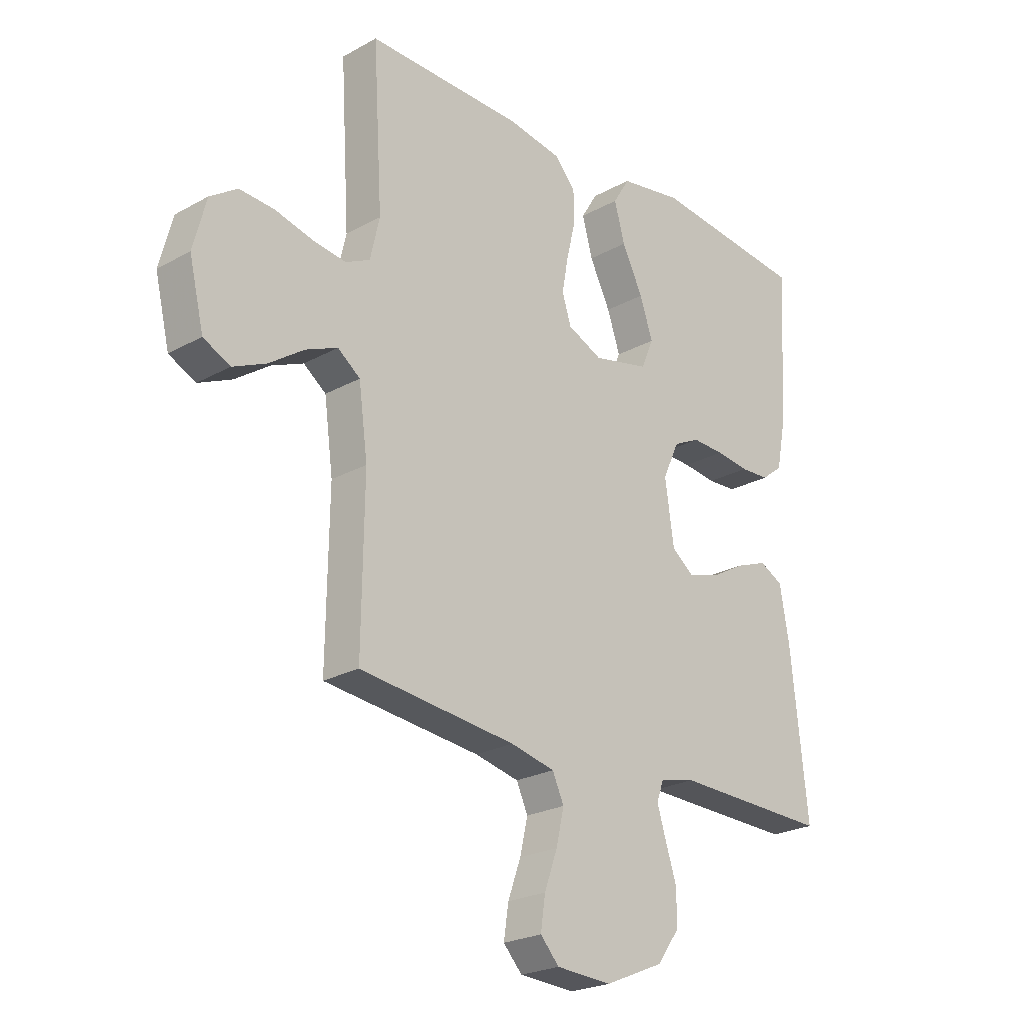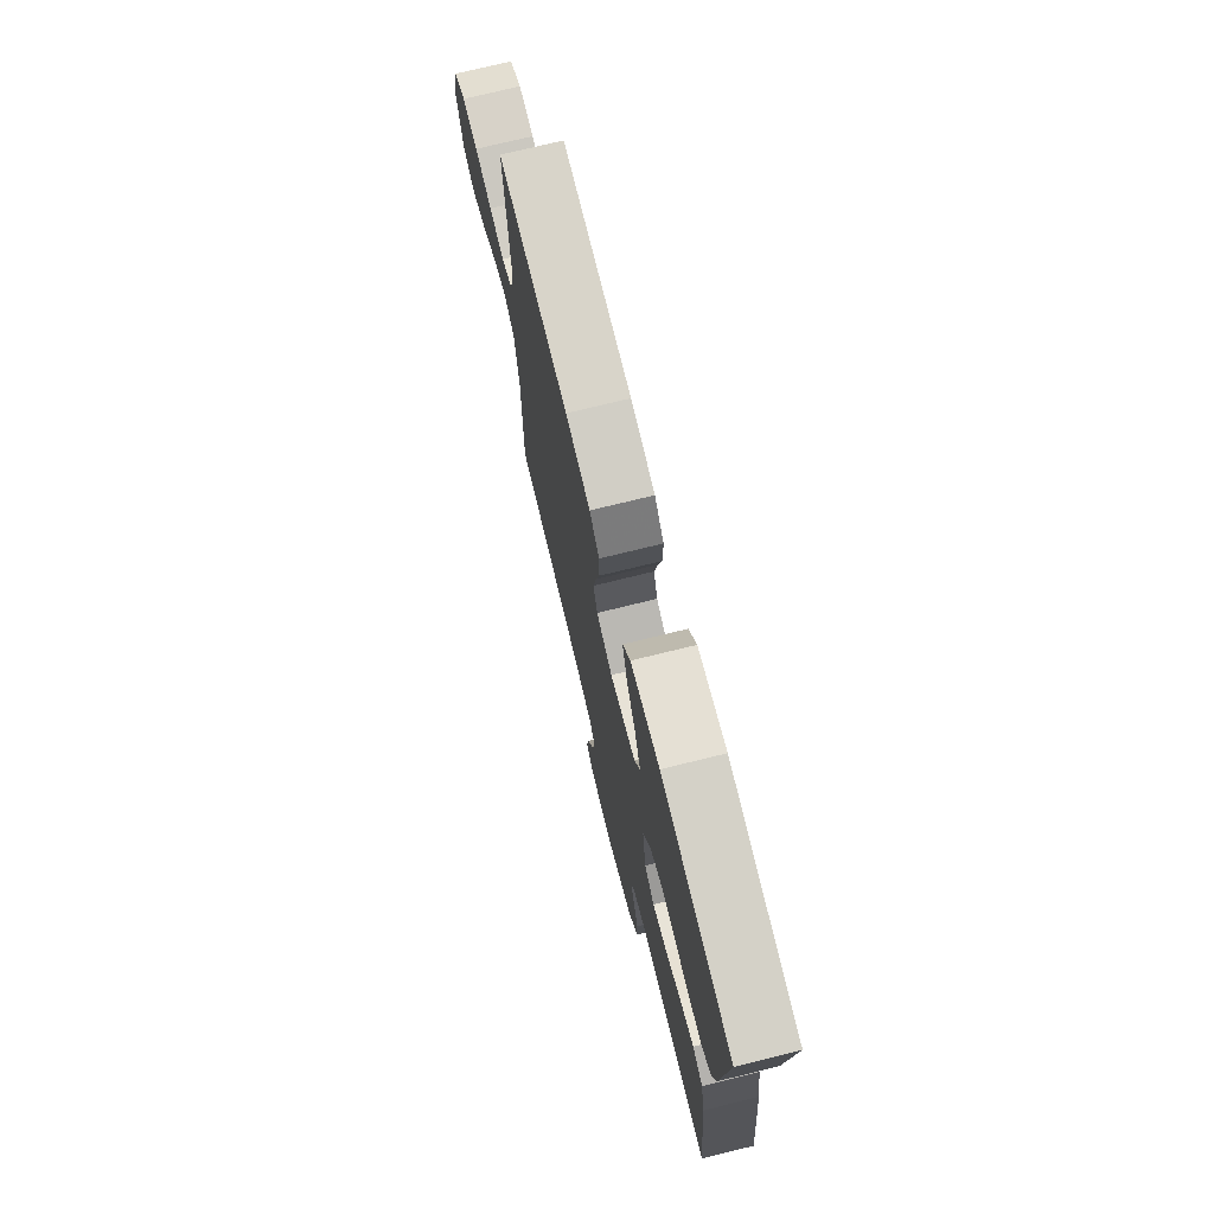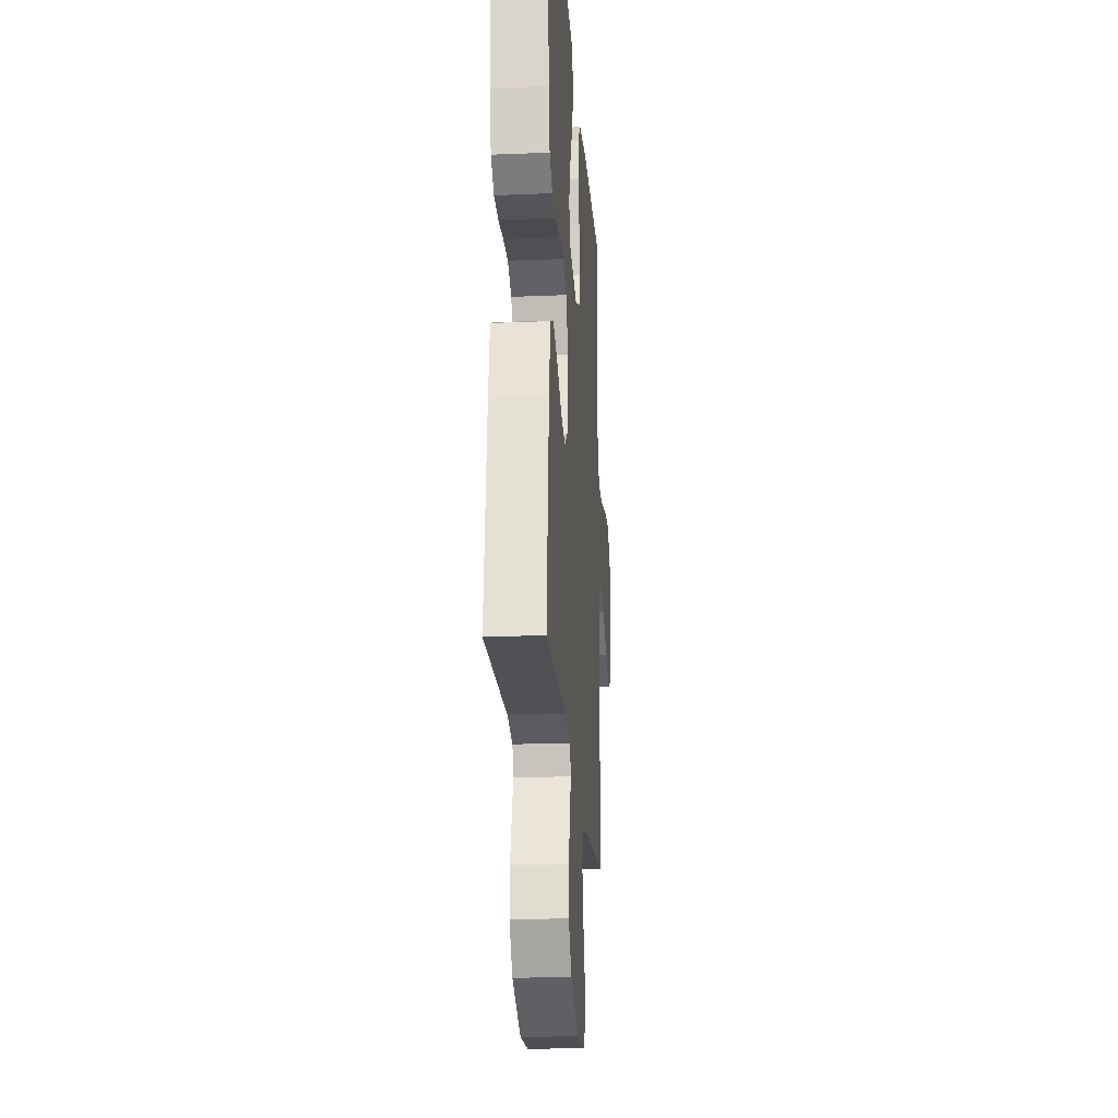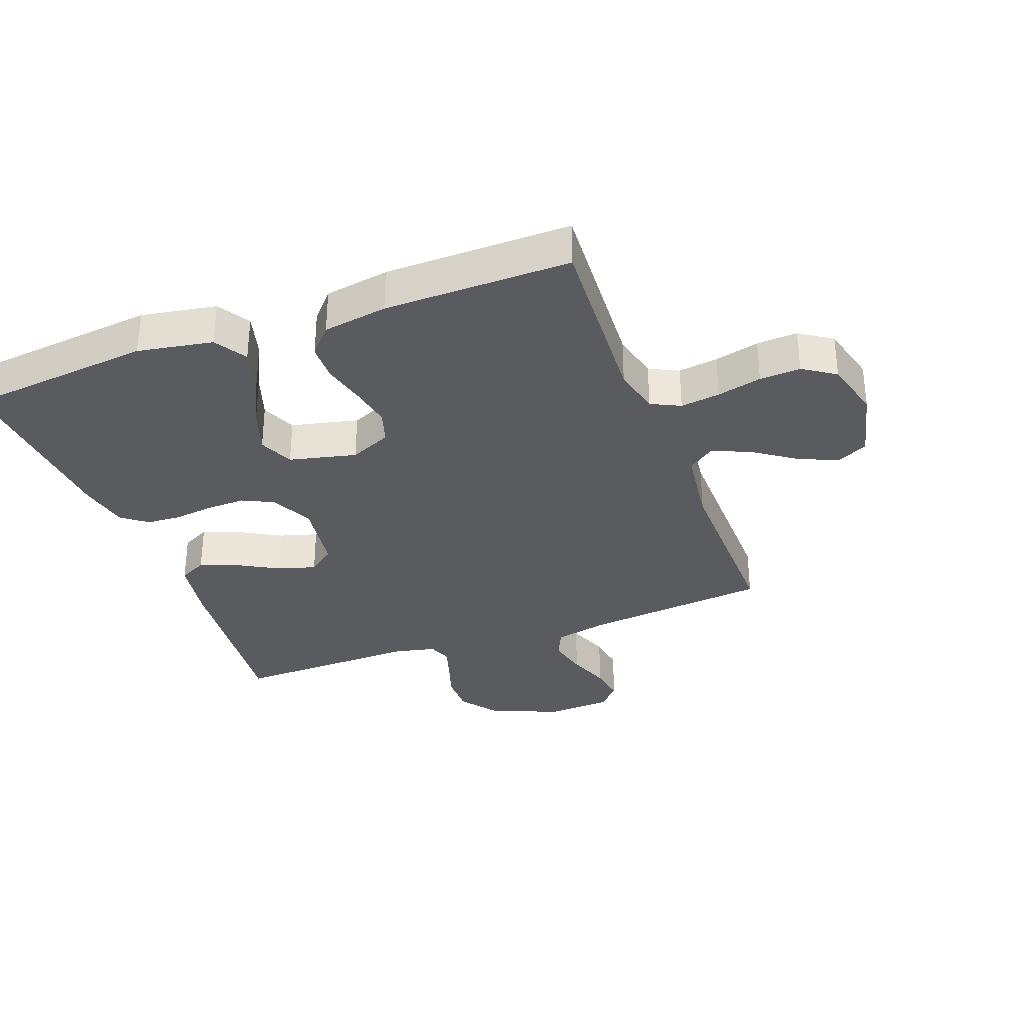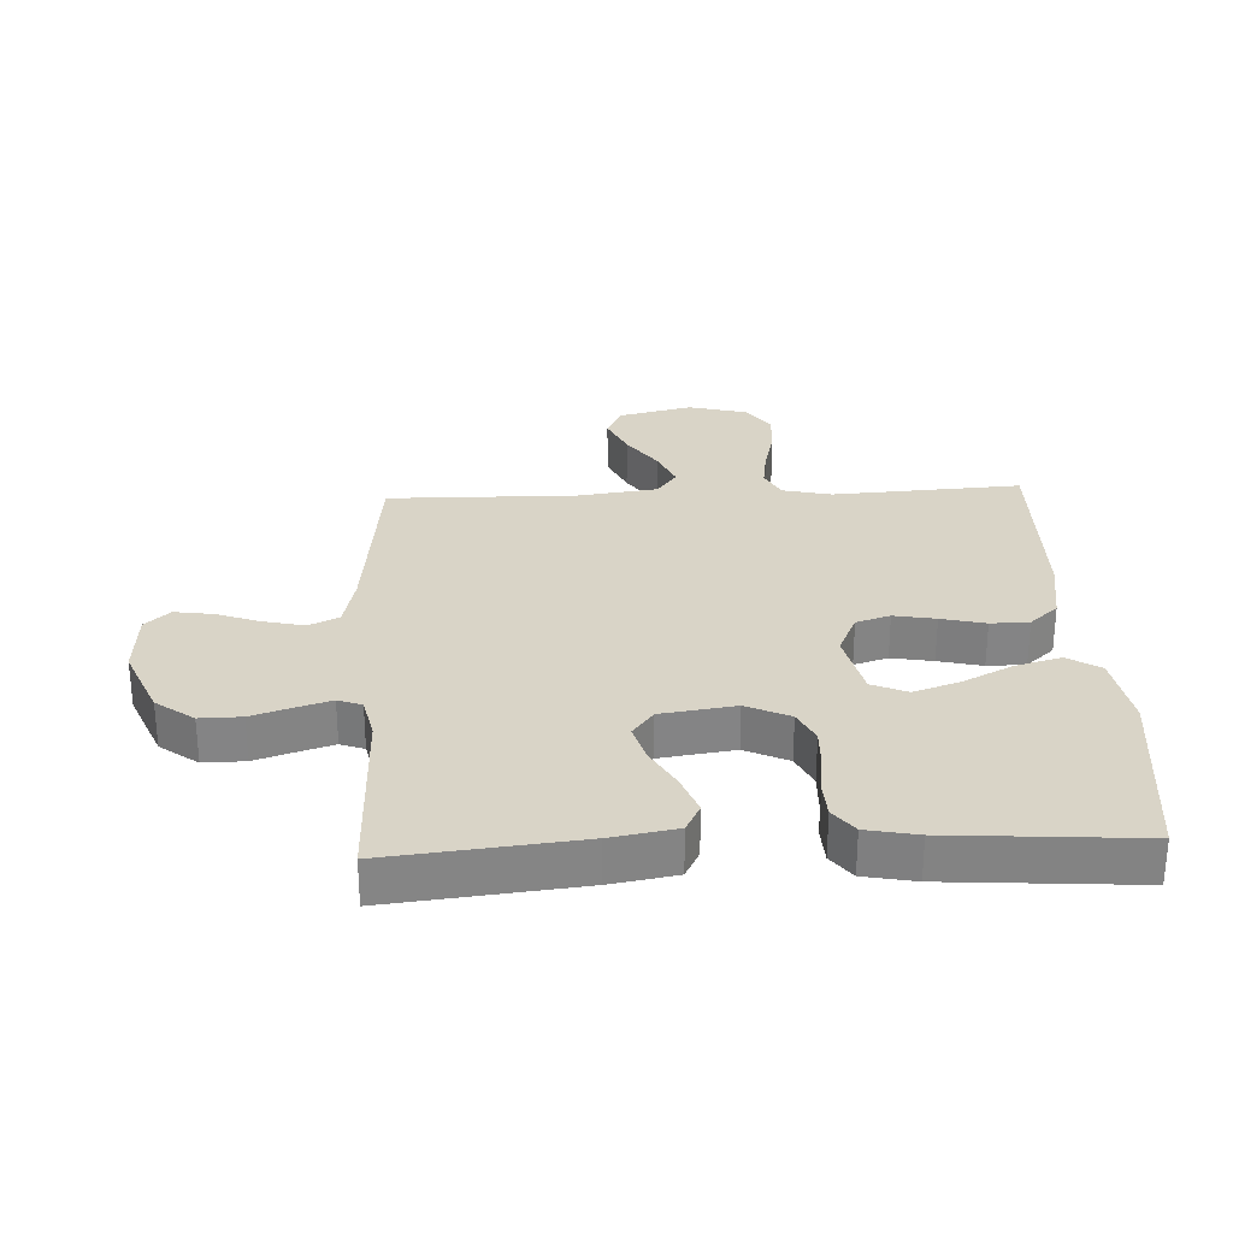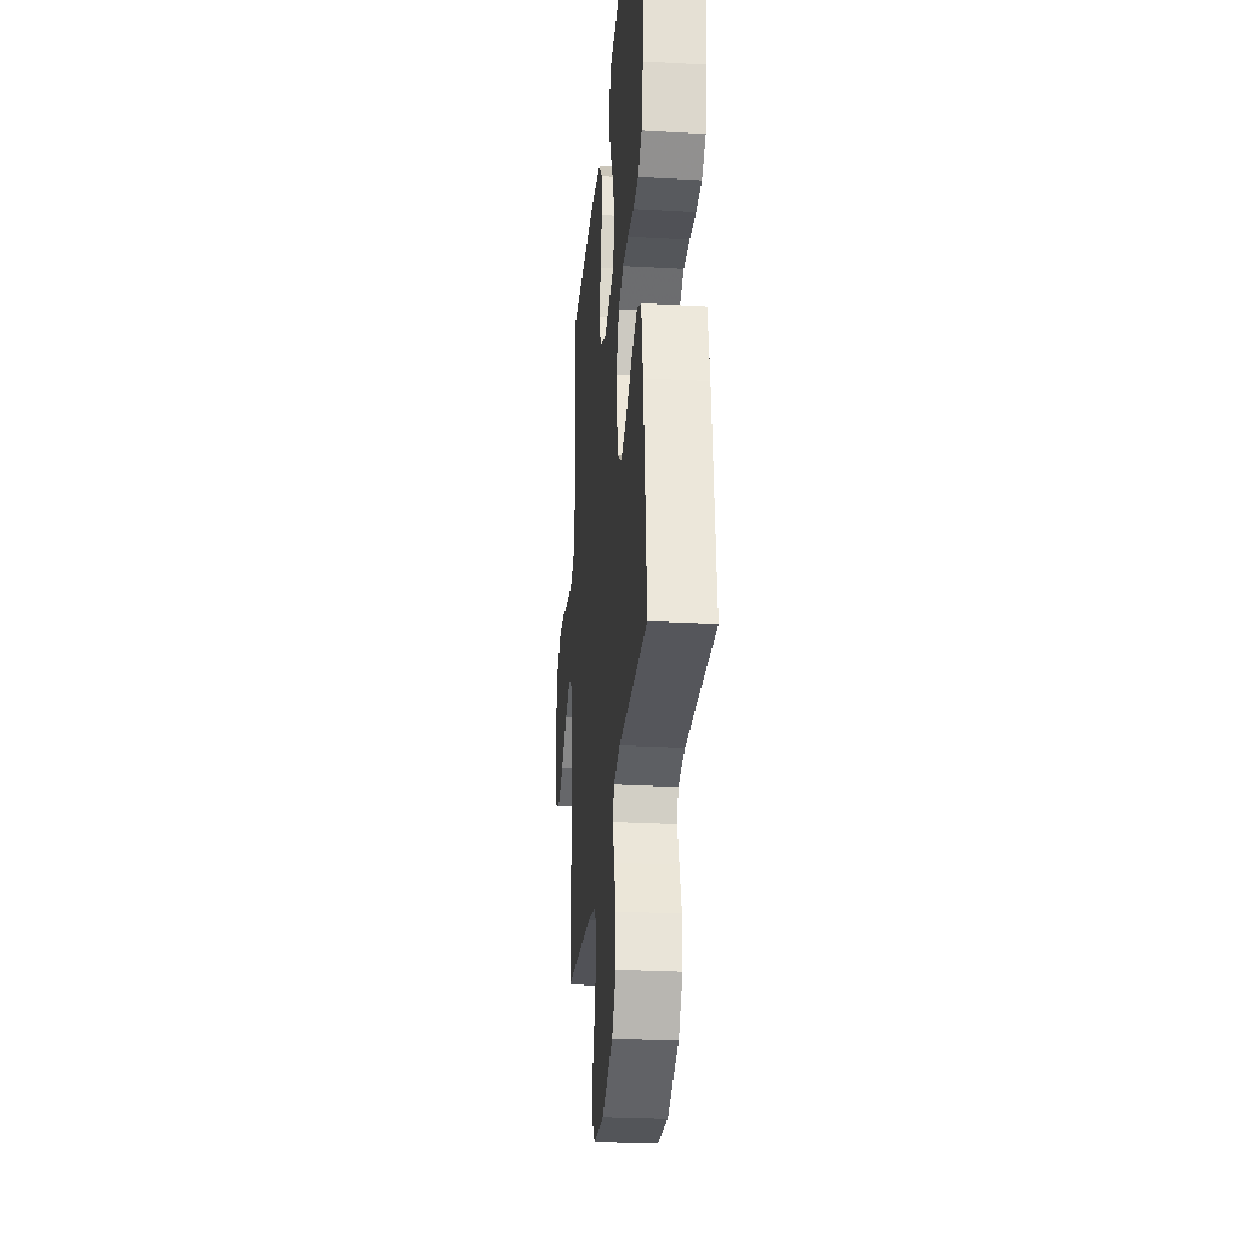
<metadata>
{"format":"obj","ext":"obj","renderer":"f3d","projection":"perspective","resolution":1024,"background":"white","views":[{"elev":-23.7,"azim":132.9,"up":"+Z"},{"elev":74.3,"azim":-103.8,"up":"+Z"},{"elev":-21.2,"azim":-85.8,"up":"+Z"},{"elev":-32.6,"azim":20.4,"up":"+Y"},{"elev":28.8,"azim":-92.6,"up":"+Y"},{"elev":-27.6,"azim":-95.2,"up":"+Z"}]}
</metadata>
<code>
v 0.5 0.07 -0.5
v 0.2 0.07 -0.532
v 0.115 0.07 -0.551
v 0.093 0.07 -0.599
v 0.108 0.07 -0.664
v 0.133 0.07 -0.733
v 0.142 0.07 -0.794
v 0.106 0.07 -0.833
v 0 0.07 -0.839
v -0.113 0.07 -0.791
v -0.157 0.07 -0.731
v -0.156 0.07 -0.665
v -0.135 0.07 -0.601
v -0.118 0.07 -0.546
v -0.132 0.07 -0.508
v -0.2 0.07 -0.493
v -0.5 0.07 -0.5
v -0.468 0.07 -0.2
v -0.45 0.07 -0.096
v -0.405 0.07 -0.073
v -0.344 0.07 -0.096
v -0.278 0.07 -0.133
v -0.217 0.07 -0.151
v -0.174 0.07 -0.118
v -0.157 0.07 0
v -0.189 0.07 0.069
v -0.24 0.07 0.094
v -0.302 0.07 0.092
v -0.366 0.07 0.084
v -0.422 0.07 0.087
v -0.463 0.07 0.119
v -0.479 0.07 0.2
v -0.5 0.07 0.5
v -0.2 0.07 0.532
v -0.079 0.07 0.511
v -0.047 0.07 0.459
v -0.067 0.07 0.387
v -0.107 0.07 0.307
v -0.132 0.07 0.234
v -0.108 0.07 0.178
v 0 0.07 0.153
v 0.067 0.07 0.183
v 0.084 0.07 0.237
v 0.072 0.07 0.303
v 0.055 0.07 0.373
v 0.056 0.07 0.434
v 0.096 0.07 0.479
v 0.2 0.07 0.496
v 0.5 0.07 0.5
v 0.482 0.07 0.2
v 0.5 0.07 0.122
v 0.547 0.07 0.099
v 0.611 0.07 0.108
v 0.683 0.07 0.126
v 0.749 0.07 0.13
v 0.801 0.07 0.095
v 0.826 0.07 0
v 0.798 0.07 -0.117
v 0.747 0.07 -0.142
v 0.683 0.07 -0.113
v 0.617 0.07 -0.067
v 0.556 0.07 -0.041
v 0.513 0.07 -0.073
v 0.496 0.07 -0.2
v 0.5 0 -0.5
v 0.2 0 -0.532
v 0.115 0 -0.551
v 0.093 0 -0.599
v 0.108 0 -0.664
v 0.133 0 -0.733
v 0.142 0 -0.794
v 0.106 0 -0.833
v 0 0 -0.839
v -0.113 0 -0.791
v -0.157 0 -0.731
v -0.156 0 -0.665
v -0.135 0 -0.601
v -0.118 0 -0.546
v -0.132 0 -0.508
v -0.2 0 -0.493
v -0.5 0 -0.5
v -0.468 0 -0.2
v -0.45 0 -0.096
v -0.405 0 -0.073
v -0.344 0 -0.096
v -0.278 0 -0.133
v -0.217 0 -0.151
v -0.174 0 -0.118
v -0.157 0 0
v -0.189 0 0.069
v -0.24 0 0.094
v -0.302 0 0.092
v -0.366 0 0.084
v -0.422 0 0.087
v -0.463 0 0.119
v -0.479 0 0.2
v -0.5 0 0.5
v -0.2 0 0.532
v -0.079 0 0.511
v -0.047 0 0.459
v -0.067 0 0.387
v -0.107 0 0.307
v -0.132 0 0.234
v -0.108 0 0.178
v 0 0 0.153
v 0.067 0 0.183
v 0.084 0 0.237
v 0.072 0 0.303
v 0.055 0 0.373
v 0.056 0 0.434
v 0.096 0 0.479
v 0.2 0 0.496
v 0.5 0 0.5
v 0.482 0 0.2
v 0.5 0 0.122
v 0.547 0 0.099
v 0.611 0 0.108
v 0.683 0 0.126
v 0.749 0 0.13
v 0.801 0 0.095
v 0.826 0 0
v 0.798 0 -0.117
v 0.747 0 -0.142
v 0.683 0 -0.113
v 0.617 0 -0.067
v 0.556 0 -0.041
v 0.513 0 -0.073
v 0.496 0 -0.2
f 59 60 61
f 58 59 61
f 57 58 61
f 56 57 61
f 55 56 61
f 54 55 61
f 53 54 61
f 52 53 61 62
f 51 52 62 63
f 48 49 50
f 47 48 50
f 46 47 50
f 45 46 50
f 44 45 50
f 51 63 64
f 50 51 64
f 44 50 64
f 43 44 64
f 36 37 38
f 35 36 38
f 34 35 38
f 33 34 38
f 32 33 38
f 31 32 38
f 30 31 38
f 29 30 38
f 28 29 38
f 27 28 38 39
f 26 27 39 40
f 20 21 22
f 19 20 22
f 18 19 22
f 17 18 22
f 16 17 22
f 15 16 22 23
f 14 15 23 24
f 11 12 13
f 10 11 13
f 9 10 13
f 8 9 13
f 7 8 13
f 6 7 13
f 5 6 13
f 4 5 13 14
f 14 24 25
f 4 14 25
f 3 4 25
f 64 1 2
f 43 64 2
f 42 43 2
f 26 40 41
f 25 26 41
f 25 41 42
f 3 25 42
f 2 3 42
f 125 124 123
f 125 123 122
f 125 122 121
f 125 121 120
f 125 120 119
f 125 119 118
f 125 118 117
f 126 125 117 116
f 127 126 116 115
f 114 113 112
f 114 112 111
f 114 111 110
f 114 110 109
f 114 109 108
f 128 127 115
f 128 115 114
f 128 114 108
f 128 108 107
f 102 101 100
f 102 100 99
f 102 99 98
f 102 98 97
f 102 97 96
f 102 96 95
f 102 95 94
f 102 94 93
f 102 93 92
f 103 102 92 91
f 104 103 91 90
f 86 85 84
f 86 84 83
f 86 83 82
f 86 82 81
f 86 81 80
f 87 86 80 79
f 88 87 79 78
f 77 76 75
f 77 75 74
f 77 74 73
f 77 73 72
f 77 72 71
f 77 71 70
f 77 70 69
f 78 77 69 68
f 89 88 78
f 89 78 68
f 89 68 67
f 66 65 128
f 66 128 107
f 66 107 106
f 105 104 90
f 105 90 89
f 106 105 89
f 106 89 67
f 106 67 66
f 1 65 66 2
f 2 66 67 3
f 3 67 68 4
f 4 68 69 5
f 5 69 70 6
f 6 70 71 7
f 7 71 72 8
f 8 72 73 9
f 9 73 74 10
f 10 74 75 11
f 11 75 76 12
f 12 76 77 13
f 13 77 78 14
f 14 78 79 15
f 15 79 80 16
f 16 80 81 17
f 17 81 82 18
f 18 82 83 19
f 19 83 84 20
f 20 84 85 21
f 21 85 86 22
f 22 86 87 23
f 23 87 88 24
f 24 88 89 25
f 25 89 90 26
f 26 90 91 27
f 27 91 92 28
f 28 92 93 29
f 29 93 94 30
f 30 94 95 31
f 31 95 96 32
f 32 96 97 33
f 33 97 98 34
f 34 98 99 35
f 35 99 100 36
f 36 100 101 37
f 37 101 102 38
f 38 102 103 39
f 39 103 104 40
f 40 104 105 41
f 41 105 106 42
f 42 106 107 43
f 43 107 108 44
f 44 108 109 45
f 45 109 110 46
f 46 110 111 47
f 47 111 112 48
f 48 112 113 49
f 49 113 114 50
f 50 114 115 51
f 51 115 116 52
f 52 116 117 53
f 53 117 118 54
f 54 118 119 55
f 55 119 120 56
f 56 120 121 57
f 57 121 122 58
f 58 122 123 59
f 59 123 124 60
f 60 124 125 61
f 61 125 126 62
f 62 126 127 63
f 63 127 128 64
f 64 128 65 1

</code>
